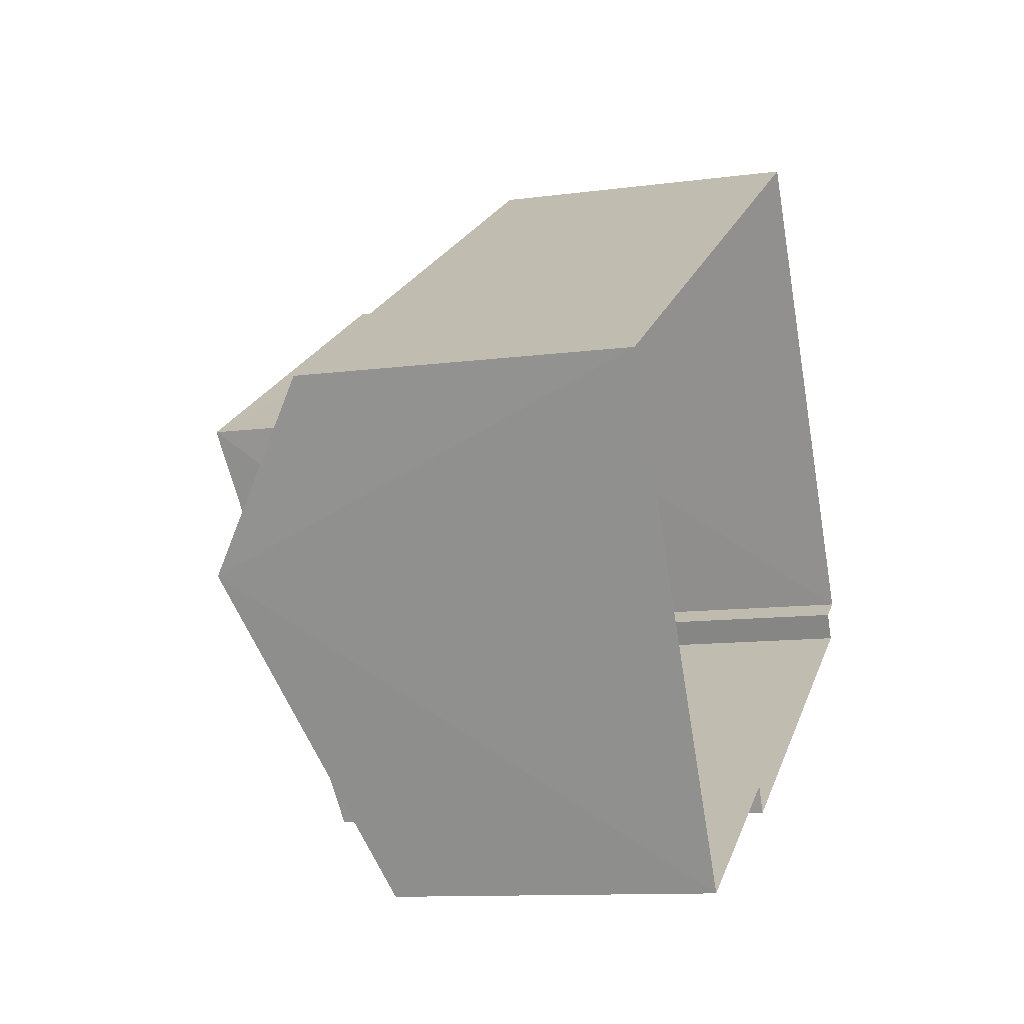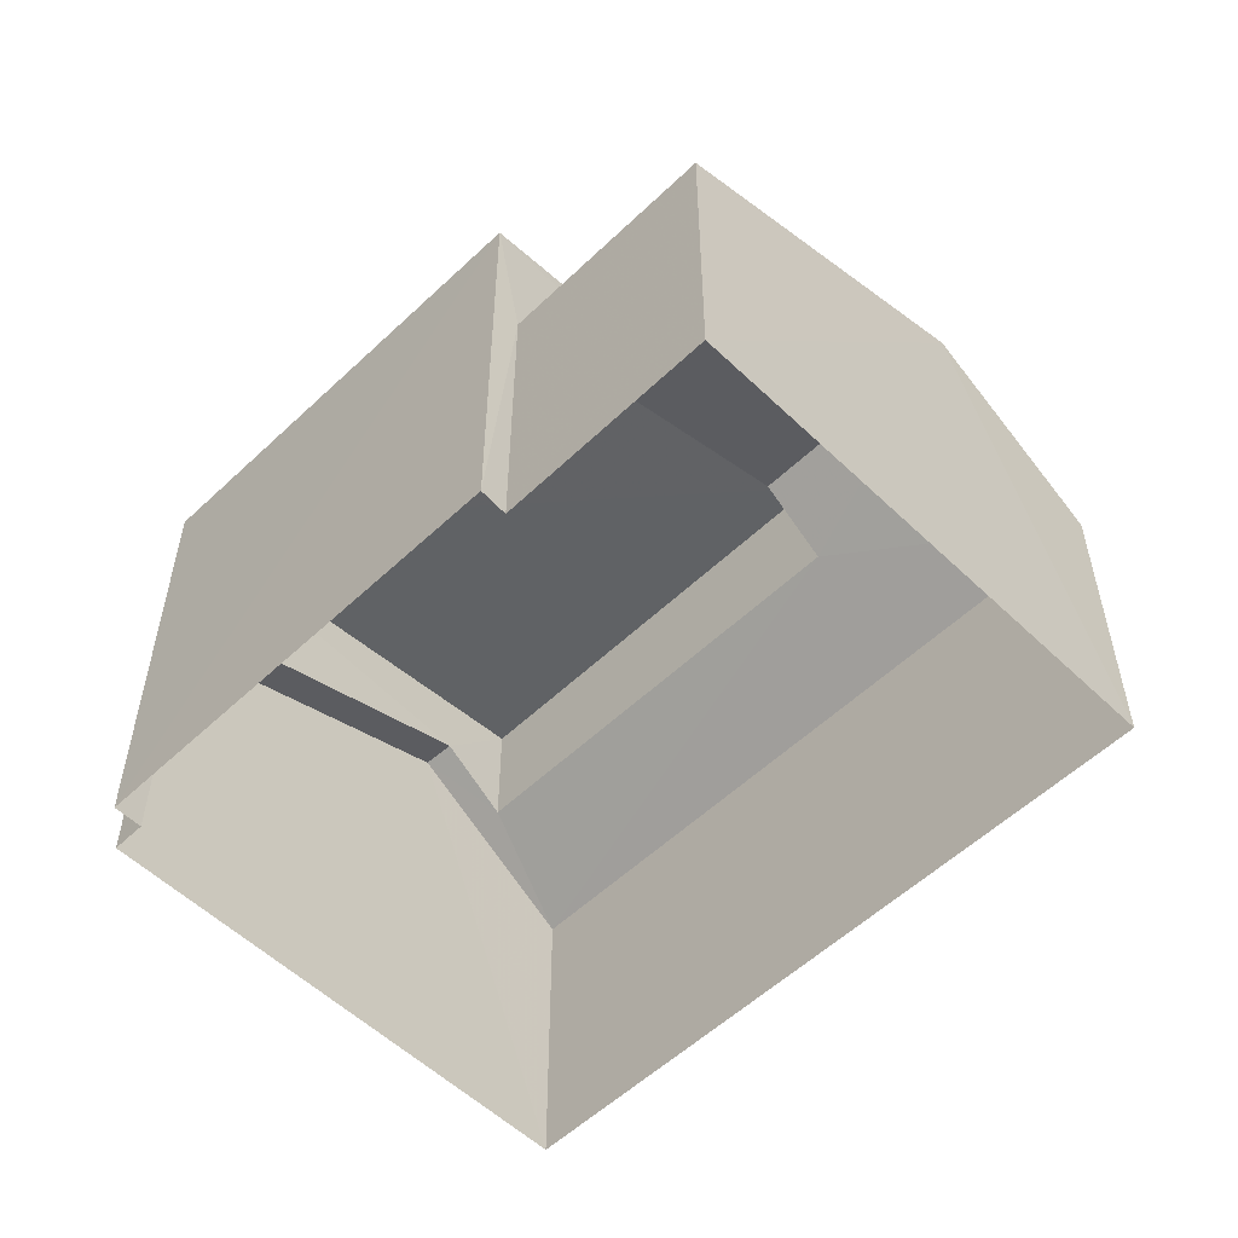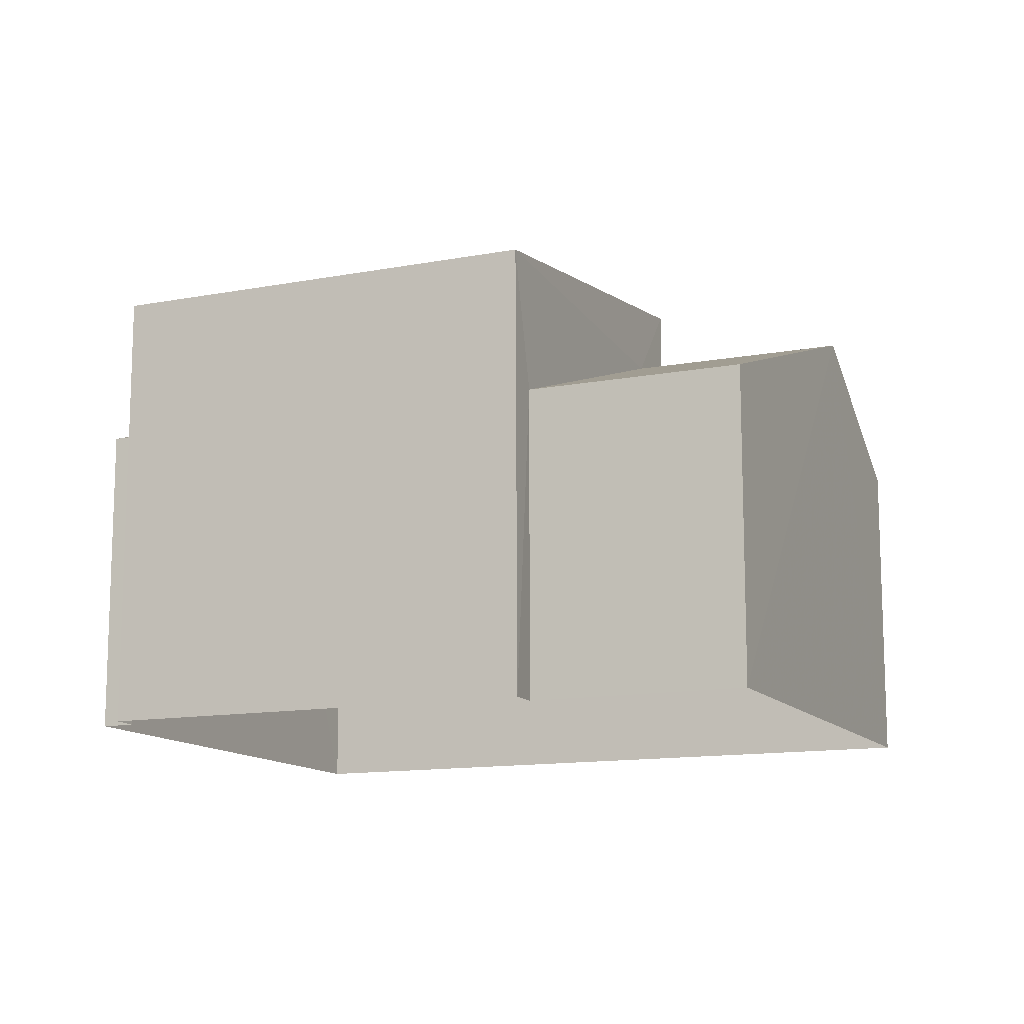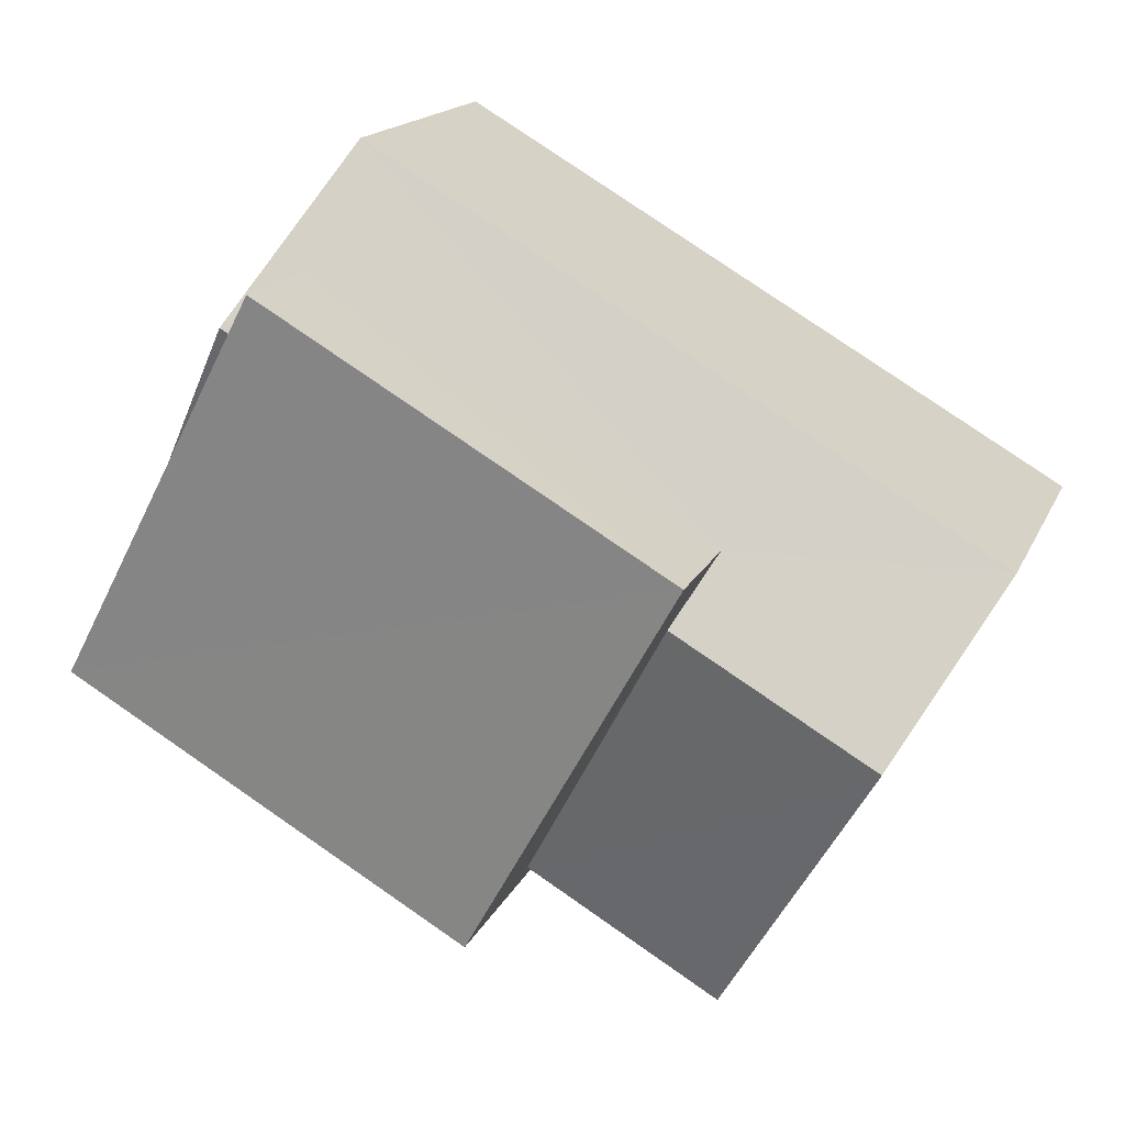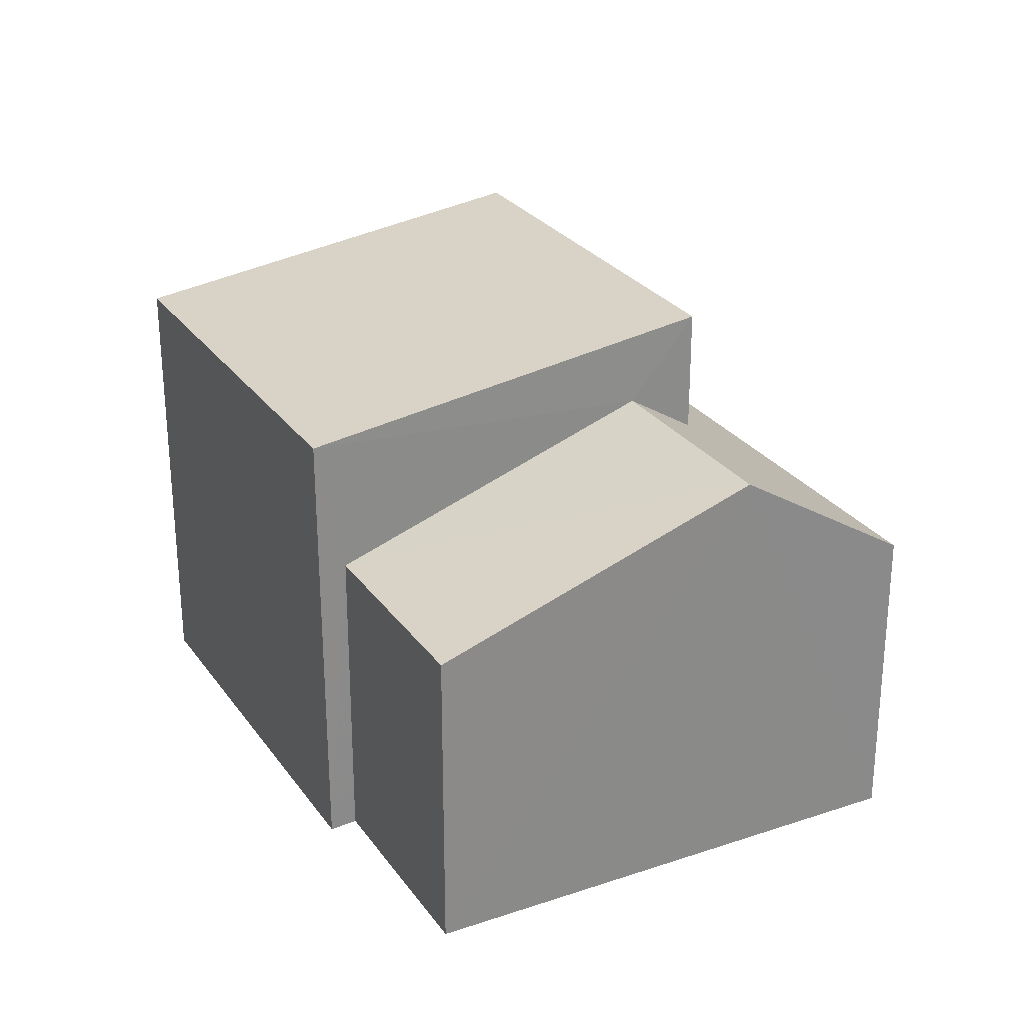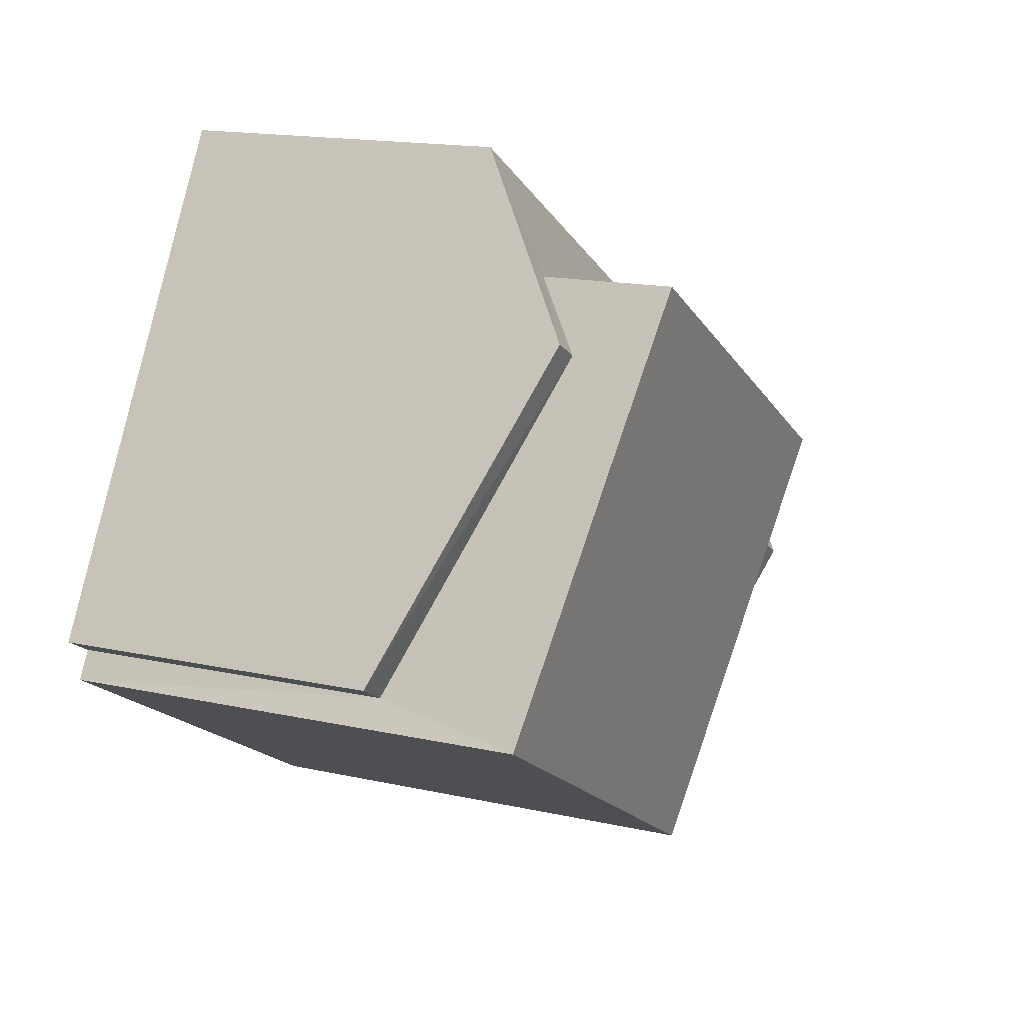
<metadata>
{"format":"obj","ext":"obj","renderer":"f3d","projection":"perspective","resolution":1024,"background":"white","views":[{"elev":-11.0,"azim":108.3,"up":"+Y"},{"elev":-55.3,"azim":14.5,"up":"+Z"},{"elev":-12.8,"azim":-6.6,"up":"+Z"},{"elev":16.3,"azim":17.6,"up":"+Y"},{"elev":27.0,"azim":32.1,"up":"+Z"},{"elev":15.6,"azim":-64.9,"up":"+Y"}]}
</metadata>
<code>
v -3.119e+05 4.299e+04 20.12
v -3.119e+05 4.298e+04 20.11
v -3.119e+05 4.298e+04 20.11
v -3.119e+05 4.298e+04 20.11
v -3.119e+05 4.298e+04 20.11
v -3.119e+05 4.297e+04 20.11
v -3.119e+05 4.298e+04 20.11
v -3.119e+05 4.298e+04 20.11
v -3.119e+05 4.298e+04 25.33
v -3.119e+05 4.297e+04 25.33
v -3.119e+05 4.298e+04 27.22
v -3.119e+05 4.298e+04 27.22
v -3.119e+05 4.299e+04 27.22
v -3.119e+05 4.299e+04 27.22
v -3.119e+05 4.298e+04 25.34
v -3.119e+05 4.298e+04 25.34
v -3.119e+05 4.298e+04 25.34
v -3.119e+05 4.299e+04 25.34
v -3.119e+05 4.298e+04 26.47
v -3.119e+05 4.299e+04 26.47
v -3.119e+05 4.298e+04 27.64
v -3.119e+05 4.298e+04 27.64
v -3.119e+05 4.298e+04 28.57
v -3.119e+05 4.299e+04 28.58
f 1 2 3
f 4 1 5
f 2 6 3
f 5 3 7
f 7 3 8
f 5 1 3
f 9 10 11
f 12 9 11
f 13 14 15
f 16 13 15
f 17 18 19
f 20 18 14
f 11 17 19
f 20 14 13
f 11 19 12
f 19 18 20
f 21 22 23
f 24 21 23
f 9 6 10
f 9 3 6
f 18 2 1
f 18 17 2
f 22 7 8
f 22 21 7
f 20 24 23
f 19 20 23
f 18 1 14
f 1 4 14
f 4 15 14
f 10 6 11
f 6 2 11
f 2 17 11
f 9 8 3
f 8 9 22
f 19 23 12
f 23 22 12
f 12 22 9
f 5 7 16
f 7 21 16
f 13 24 20
f 21 24 13
f 16 21 13
f 5 15 4
f 5 16 15

</code>
